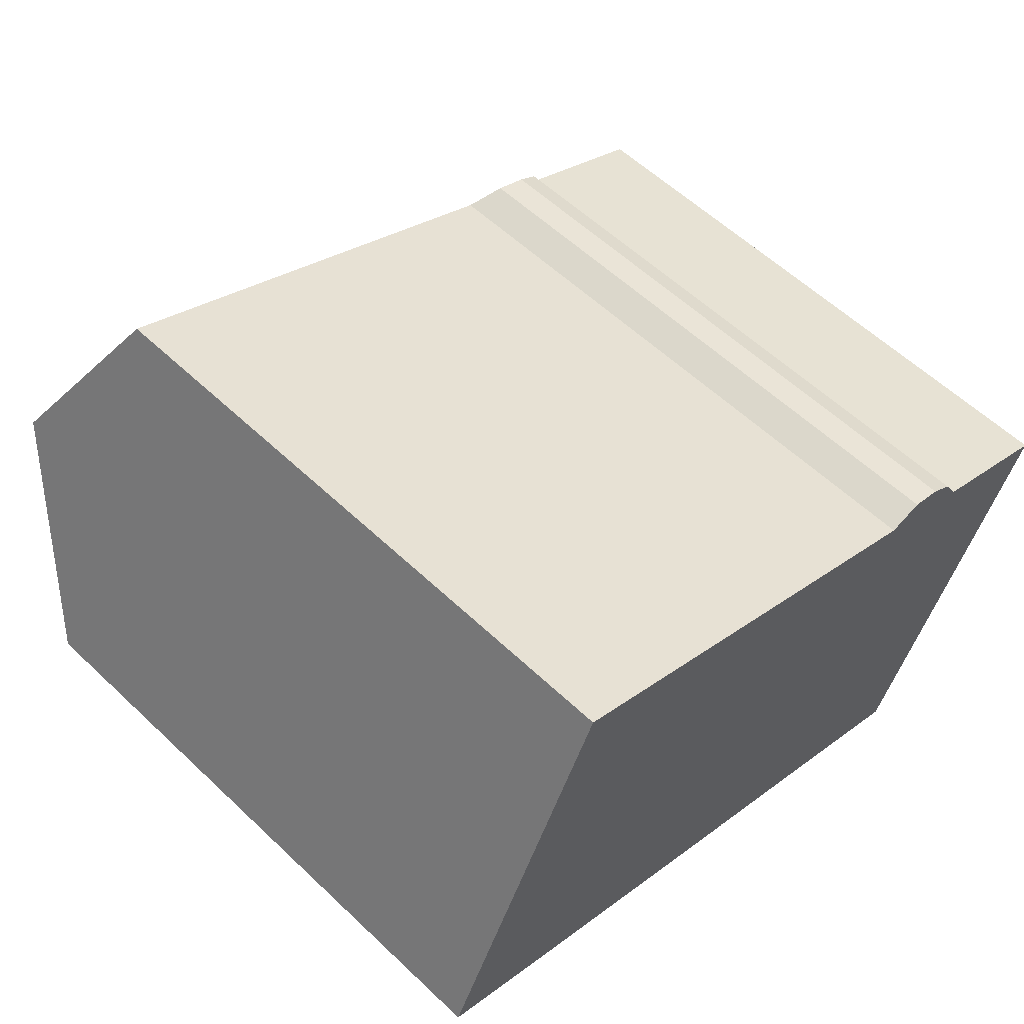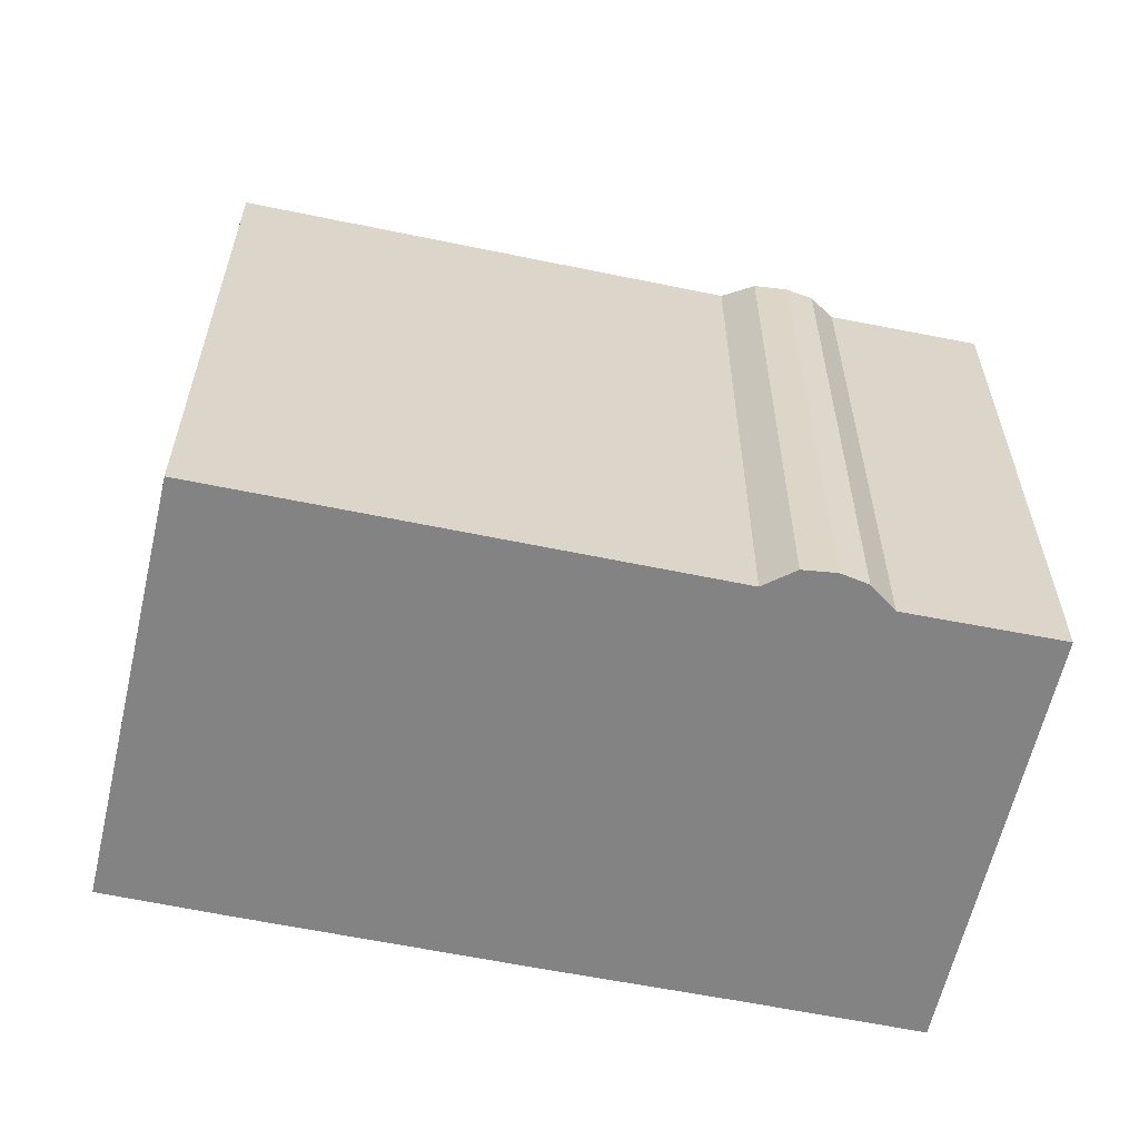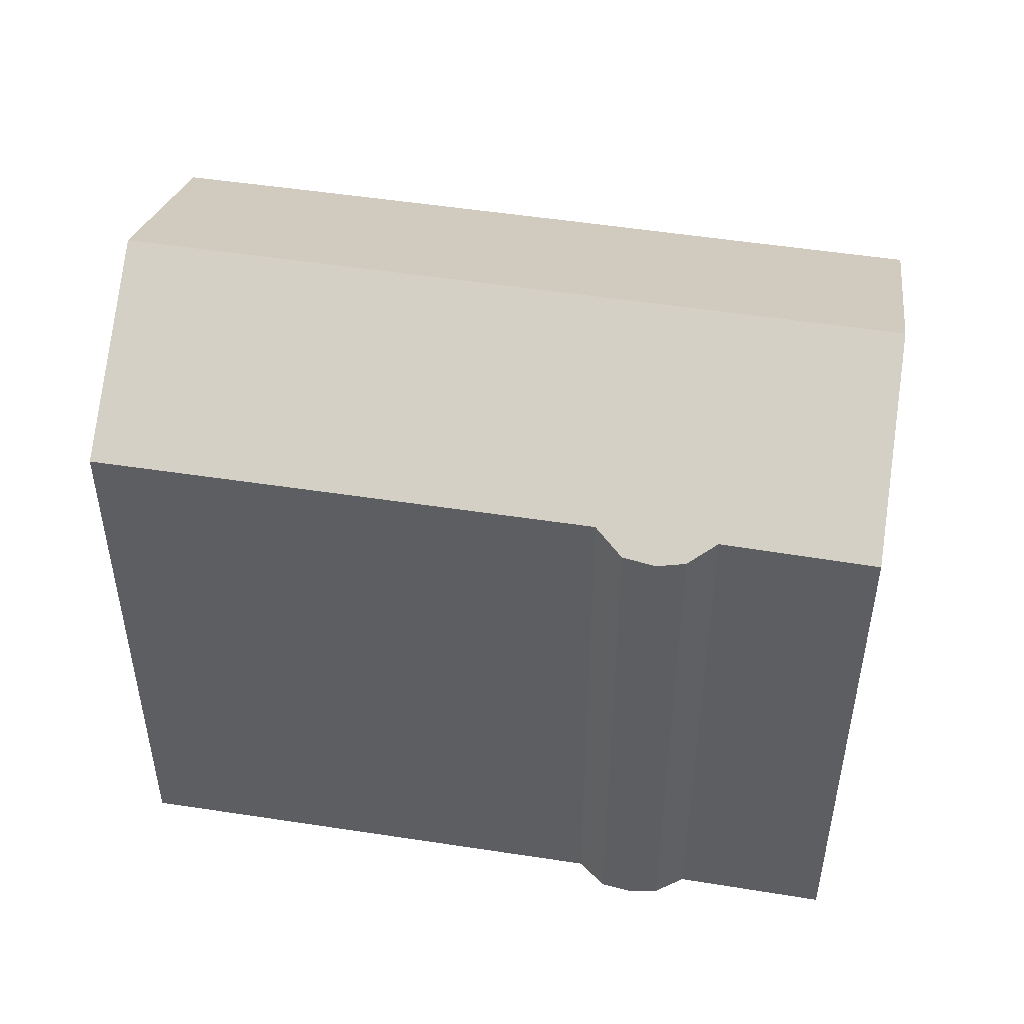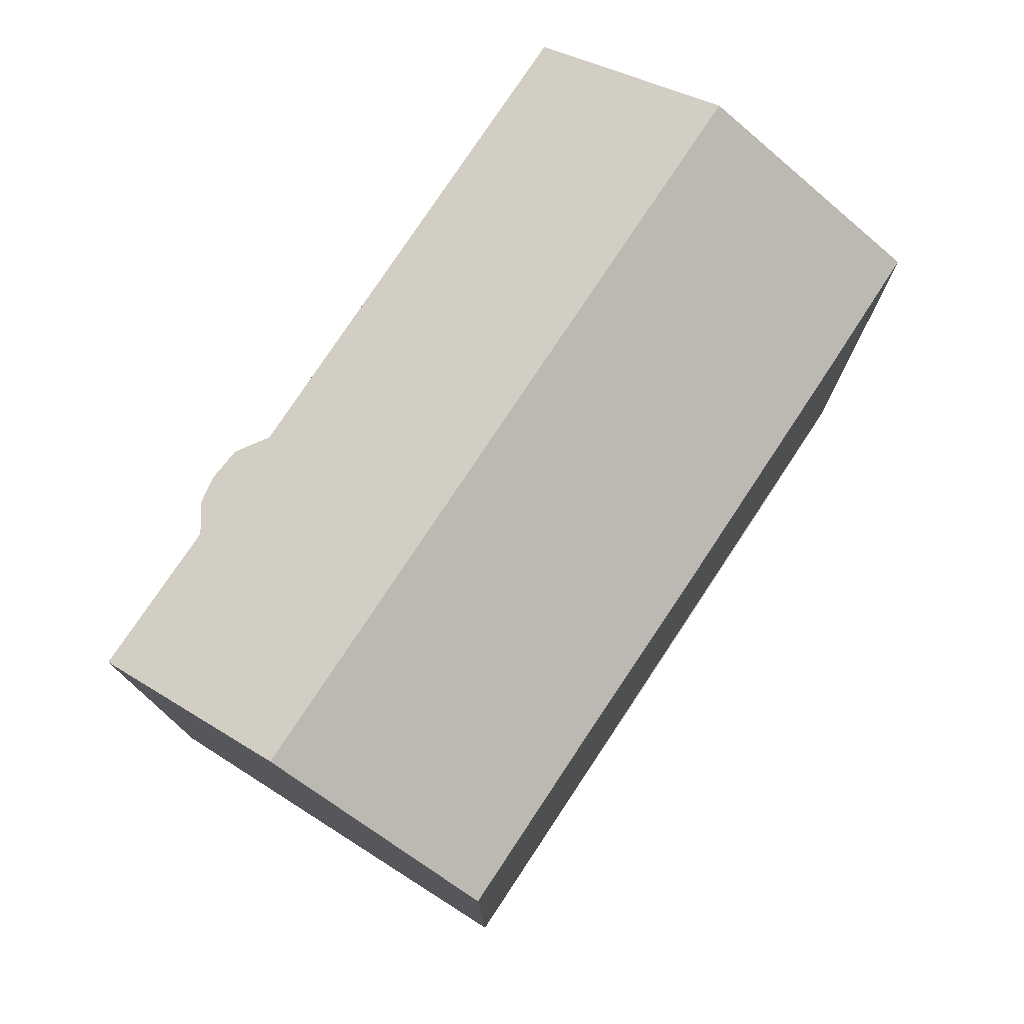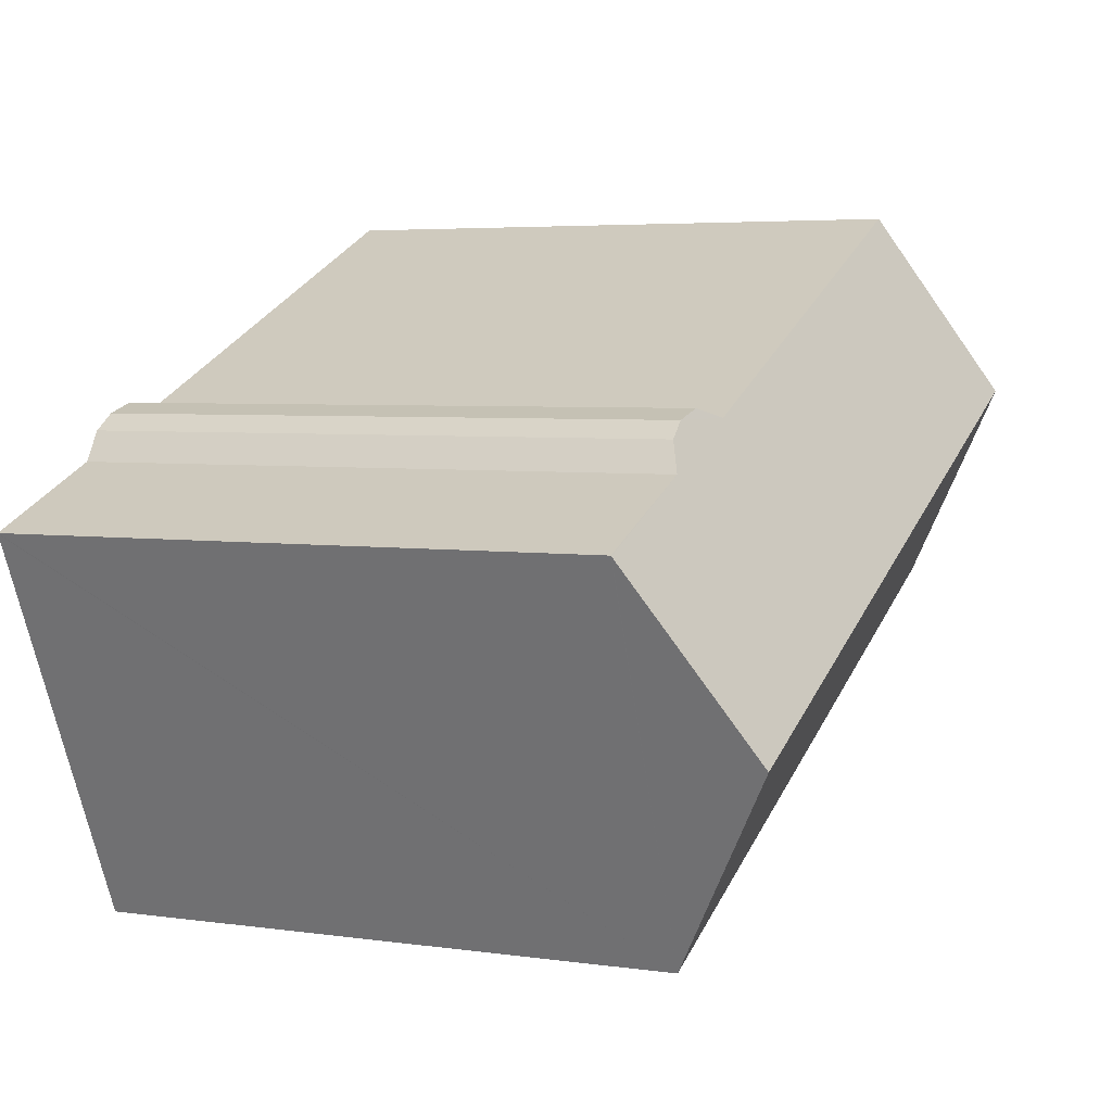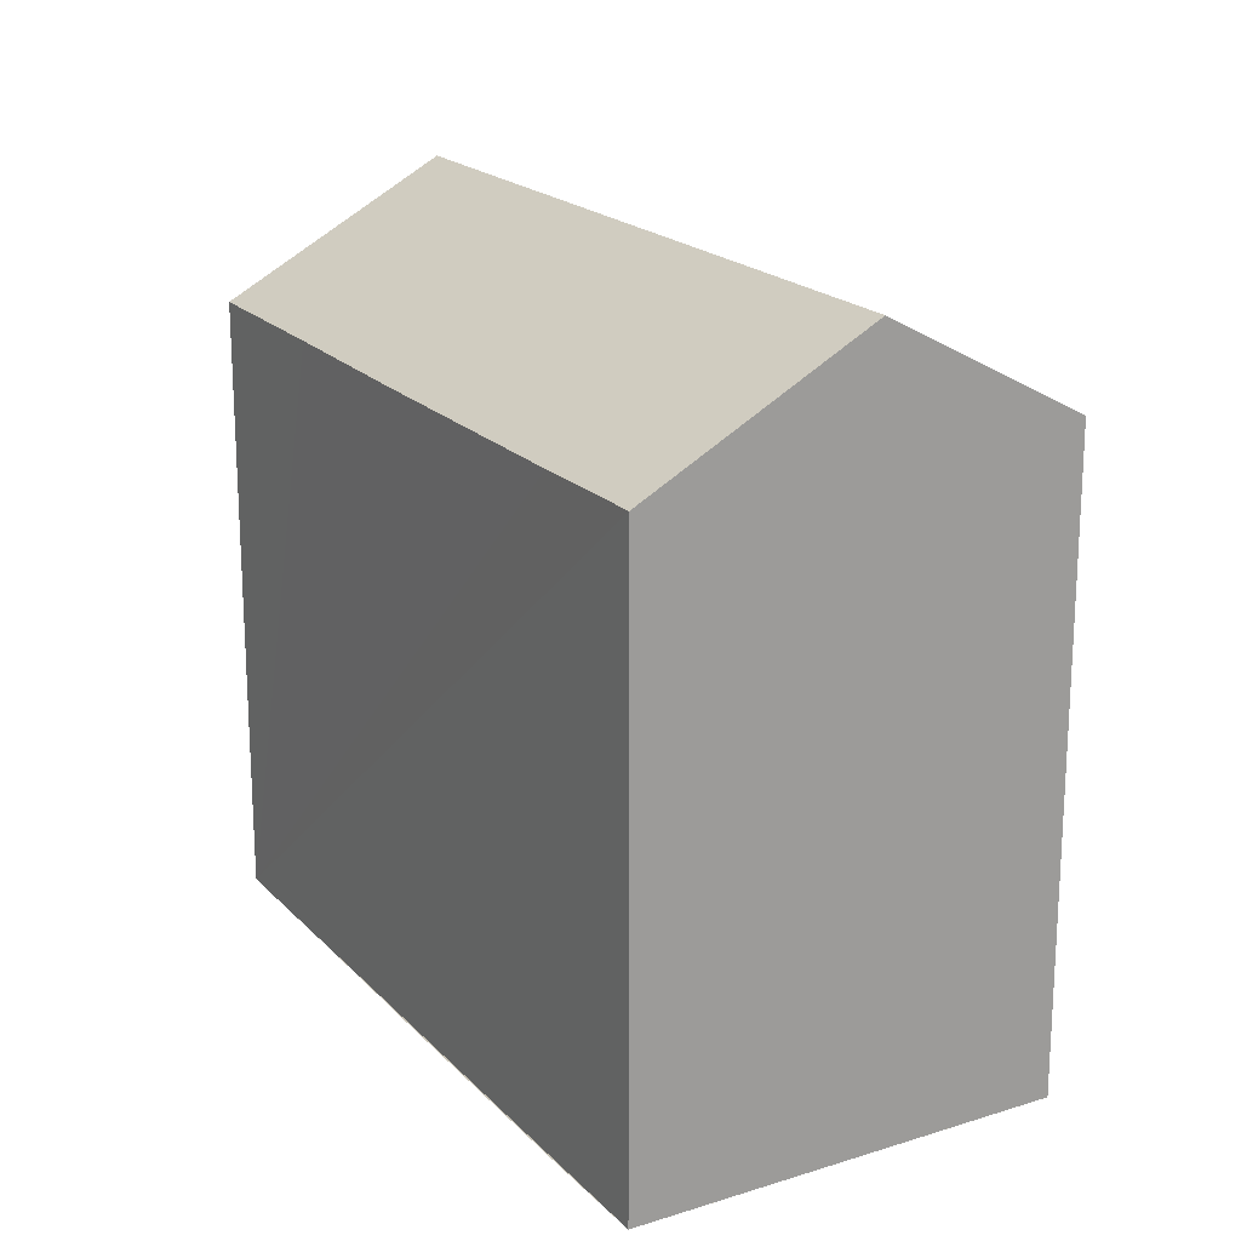
<metadata>
{"format":"obj","ext":"obj","renderer":"f3d","projection":"perspective","resolution":1024,"background":"white","views":[{"elev":57.4,"azim":-45.4,"up":"+Z"},{"elev":-61.0,"azim":11.7,"up":"+Y"},{"elev":50.5,"azim":33.2,"up":"+Y"},{"elev":77.6,"azim":147.1,"up":"+Y"},{"elev":4.6,"azim":114.8,"up":"+Z"},{"elev":19.5,"azim":-95.9,"up":"+Y"}]}
</metadata>
<code>
v  22.47 15.64 2.026
v  18.87 15.65 3.577
v  22.48 15.63 2.047
v  20.33 18.36 -2.643
v  2.382 18.36 5.198
v  18.43 15.38 4.332
v  16.11 15.66 4.76
v  17.83 15.3 4.743
v  17.02 15.35 4.995
v  4.509 15.66 9.841
v  17.95 15.33 -7.841
v  13.84 15.33 -6.048
v  9.513 15.31 -4.192
v  2.964 15.32 -1.327
v  0 15.33 9.388e-16
v  18.43 -2.653e-16 4.332
v  17.83 -2.904e-16 4.743
v  18.87 -2.19e-16 3.577
v  22.48 -1.253e-16 2.047
v  16.11 -2.915e-16 4.76
v  4.509 -6.026e-16 9.841
v  22.47 -1.241e-16 2.026
v  17.95 4.801e-16 -7.841
v  20.33 1.618e-16 -2.643
v  0 0 0
v  13.84 3.703e-16 -6.048
v  9.513 2.567e-16 -4.192
v  2.964 8.126e-17 -1.327
v  2.382 -3.183e-16 5.198
v  17.02 -3.059e-16 4.995
g defaultobject
f 1 2 3
f 2 1 4
f 2 4 5
f 2 5 6
f 6 5 7
f 6 7 8
f 8 7 9
f 7 5 10
f 11 5 4
f 5 11 12
f 5 12 13
f 5 13 14
f 5 14 15
f 8 16 6
f 16 8 17
f 6 18 2
f 18 6 16
f 18 3 2
f 3 18 19
f 10 20 7
f 20 10 21
f 1 11 4
f 11 1 3
f 11 3 19
f 11 19 22
f 11 22 23
f 23 22 24
f 23 12 11
f 12 23 13
f 13 23 14
f 14 23 15
f 15 23 25
f 25 23 26
f 25 26 27
f 25 27 28
f 15 10 5
f 10 15 25
f 10 25 21
f 21 25 29
f 30 8 9
f 8 30 17
f 20 9 7
f 9 20 30
f 28 29 25
f 29 28 27
f 29 27 21
f 21 27 20
f 20 27 26
f 20 26 23
f 20 23 24
f 20 24 30
f 30 24 17
f 17 24 16
f 16 24 18
f 18 24 22
f 18 22 19

</code>
